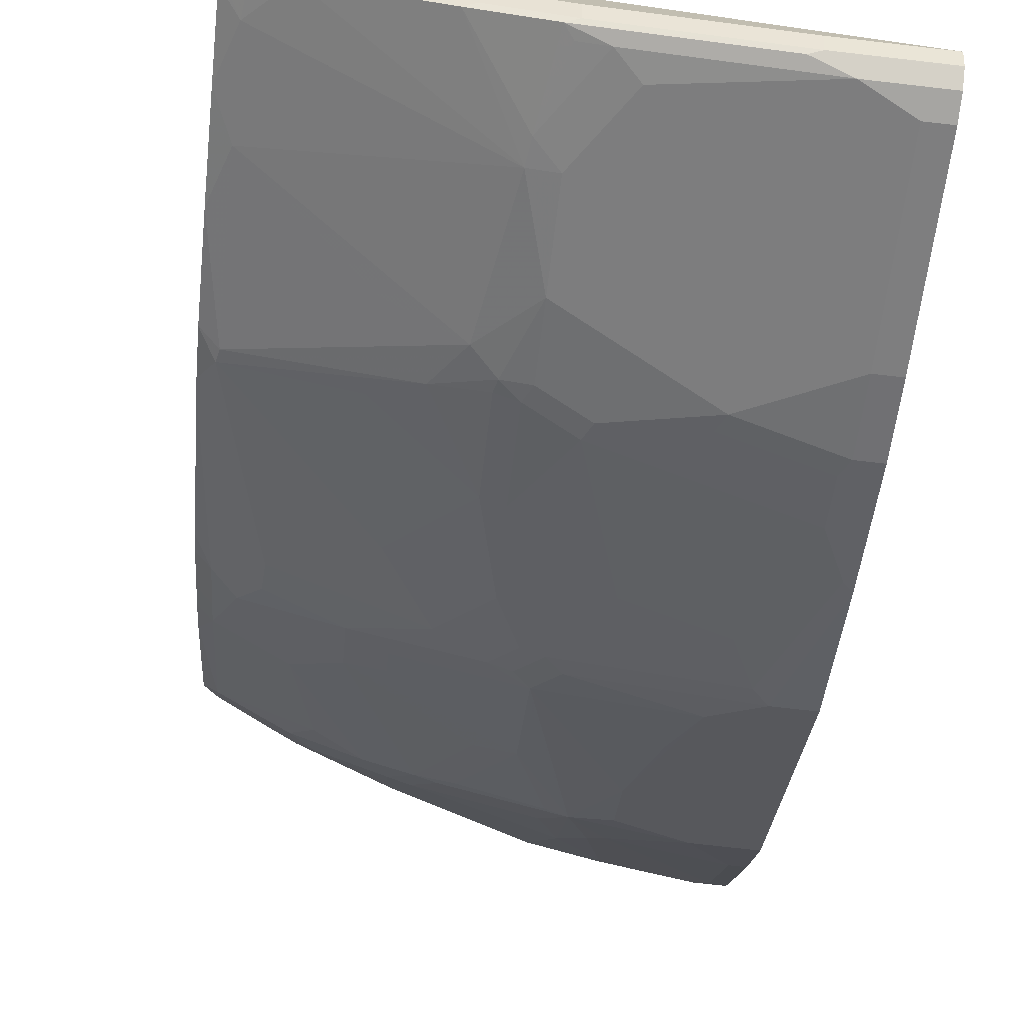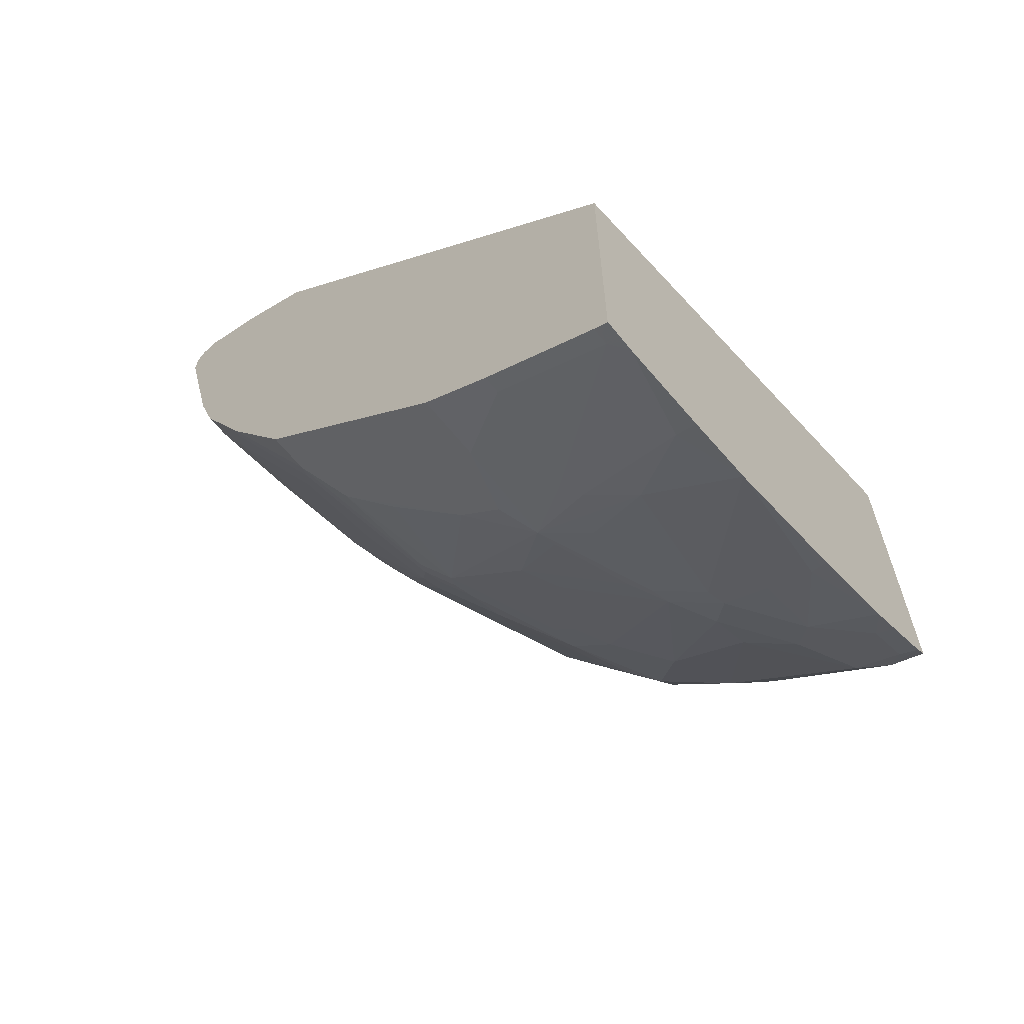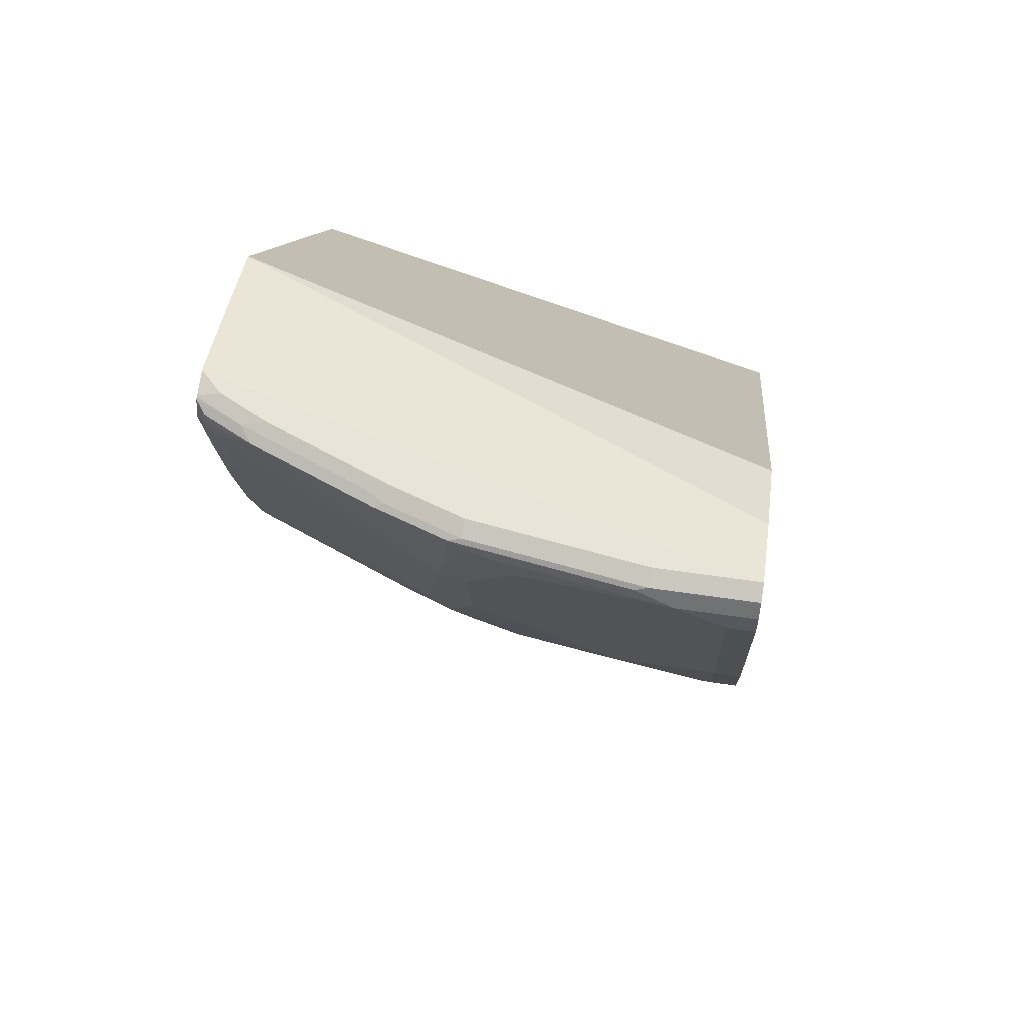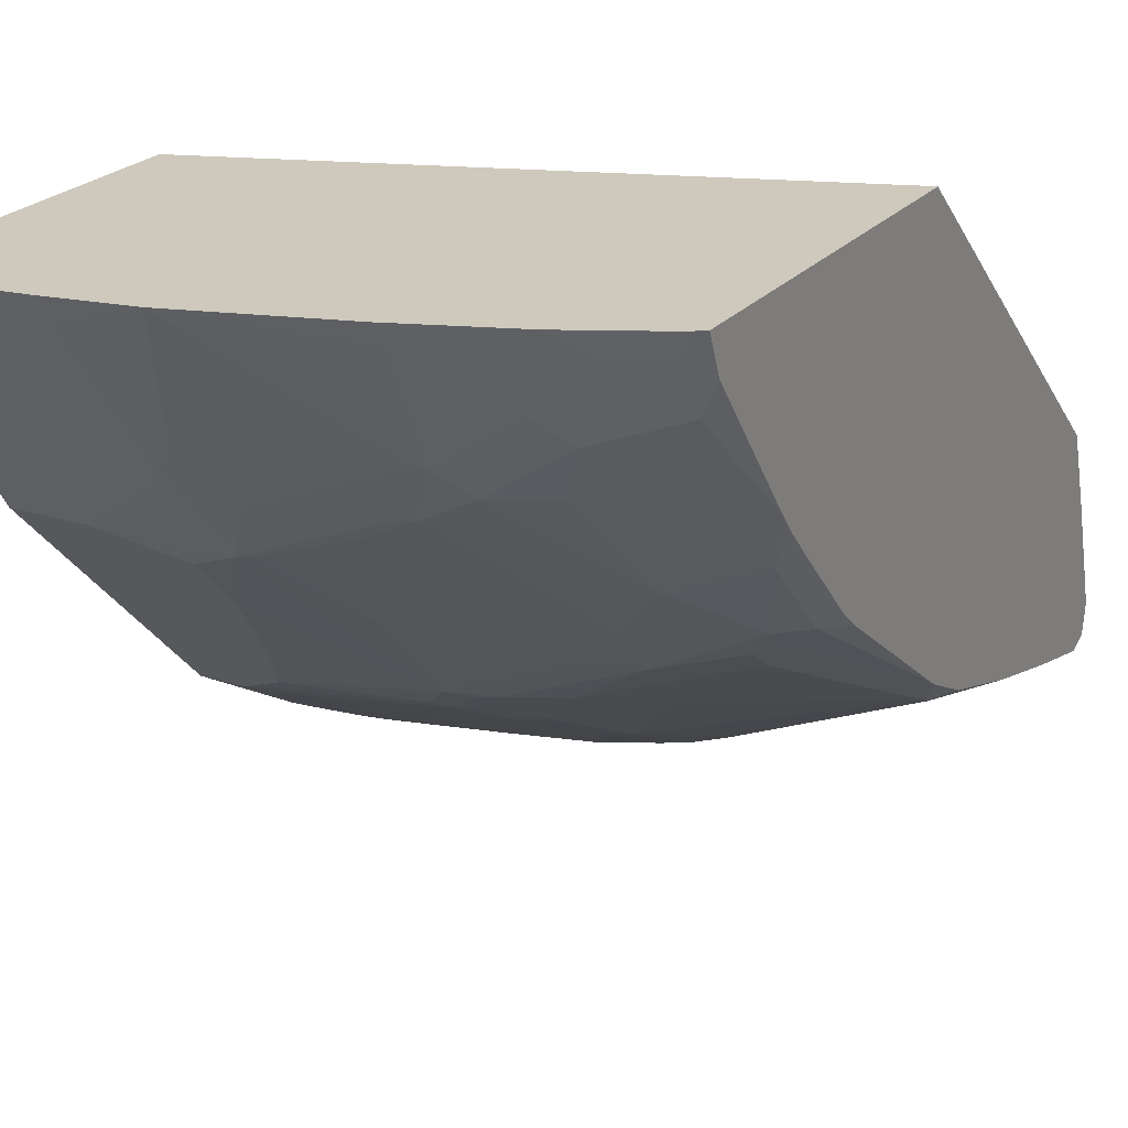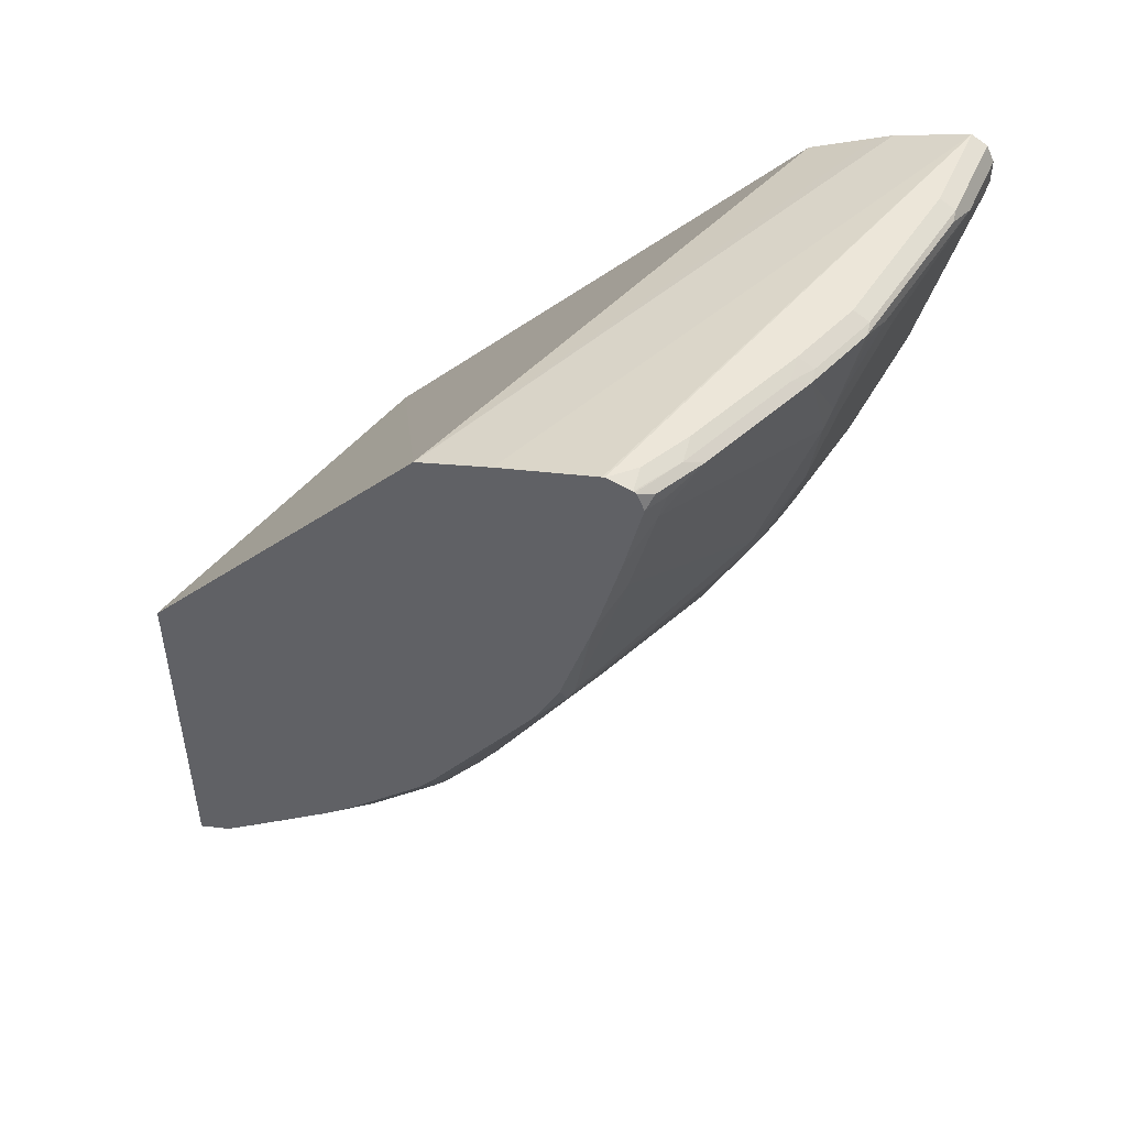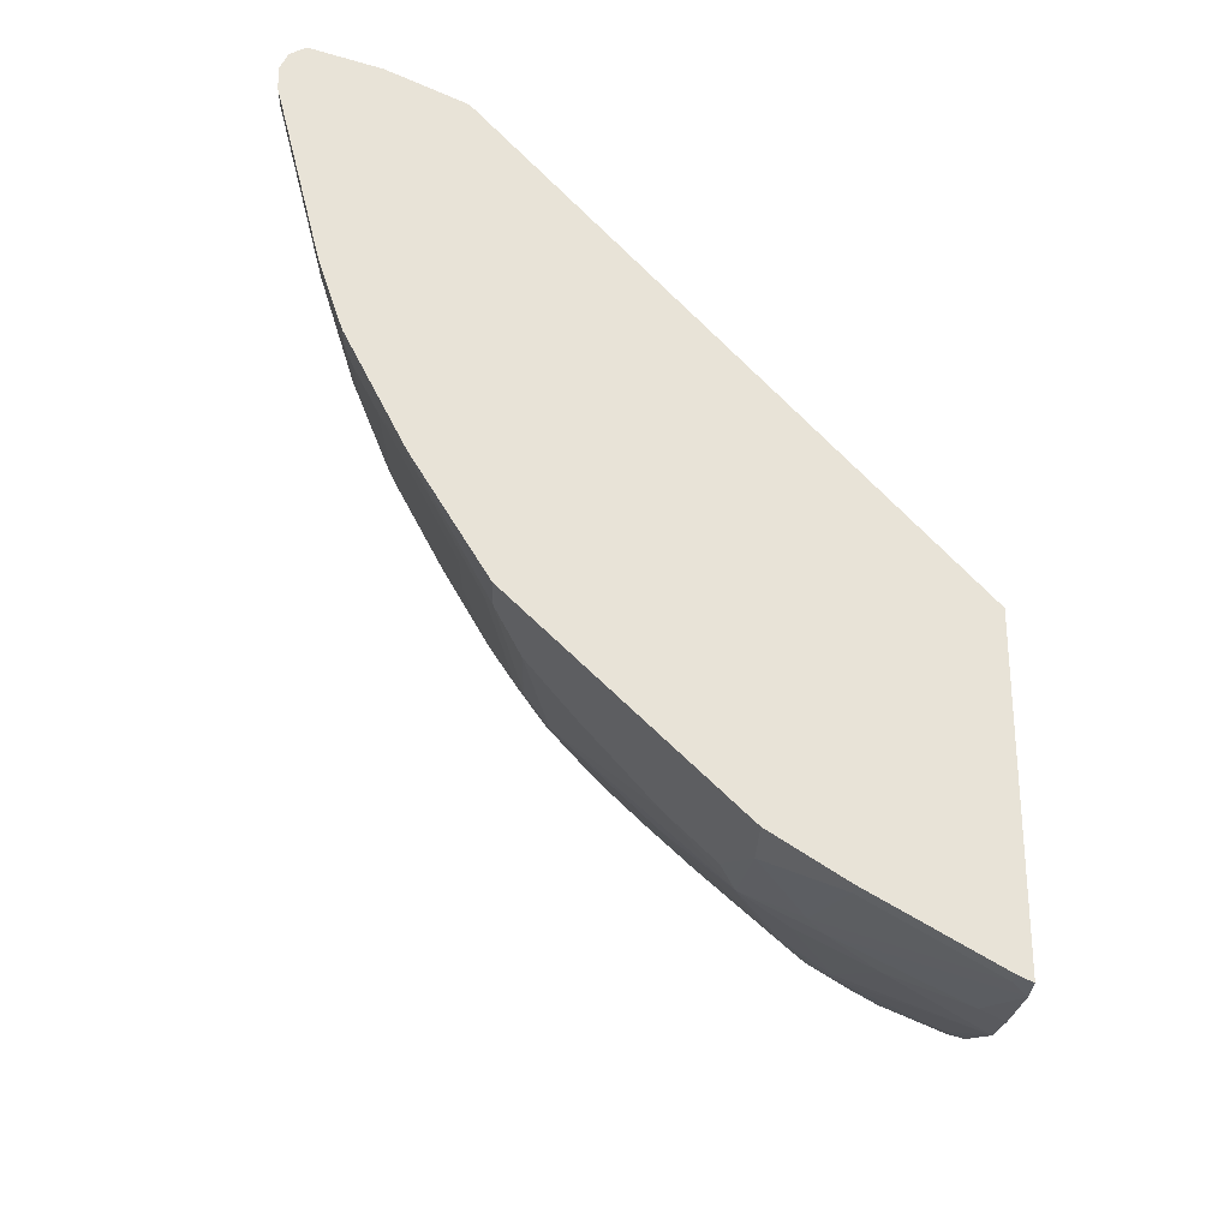
<metadata>
{"format":"obj","ext":"obj","renderer":"f3d","projection":"perspective","resolution":1024,"background":"white","views":[{"elev":-73.6,"azim":173.5,"up":"+Z"},{"elev":-63.7,"azim":-51.3,"up":"+Y"},{"elev":60.3,"azim":-171.4,"up":"+Y"},{"elev":22.6,"azim":28.5,"up":"+Z"},{"elev":49.1,"azim":113.4,"up":"+Y"},{"elev":-27.6,"azim":-91.3,"up":"+Y"}]}
</metadata>
<code>
v 0.4329 0.05382 -0.3898
v 0.4329 0.3309 -0.6318
v 0.432 0.05382 -0.3898
v 0.4329 -0.2447 -0.3898
v 0.4329 0.3311 -0.6323
v -0.001355 0.3556 -0.8298
v -0.001355 0.3491 -0.8167
v -0.001355 0.3227 -0.764
v -0.001355 -0.1015 -0.3898
v 0.4228 -0.2519 -0.3898
v 0.4329 -0.2321 -0.4193
v 0.4329 0.3508 -0.6915
v -0.001355 0.3753 -0.8891
v -0.001355 -0.3682 -0.3898
v 0.4198 -0.247 -0.4051
v 0.3833 -0.2716 -0.3898
v 0.4198 -0.2272 -0.4446
v 0.4329 -0.1482 -0.5236
v 0.4329 0.375 -0.7706
v 0.4329 0.3753 -0.7724
v 0.07906 0.3753 -0.8891
v -0.001355 0.3688 -0.9023
v -0.001355 -0.3648 -0.3966
v 0.02517 -0.3682 -0.3898
v 0.3606 -0.247 -0.4644
v 0.3803 -0.2667 -0.4051
v 0.3408 -0.2667 -0.4446
v 0.3572 -0.2842 -0.3898
v 0.3408 -0.2272 -0.5039
v 0.4198 -0.1284 -0.5632
v 0.4329 -0.1378 -0.5356
v 0.4149 0.3753 -0.7903
v 0.4329 0.3709 -0.7926
v 0.2173 0.3753 -0.8694
v 0.07906 0.3688 -0.9023
v -0.001355 0.3679 -0.9028
v -0.001355 -0.3622 -0.4018
v 0.01318 -0.3622 -0.4018
v 0.1252 -0.2898 -0.5072
v 0.1054 -0.349 -0.4084
v 0.1042 -0.3583 -0.3898
v 0.2815 -0.2667 -0.4841
v 0.3013 -0.247 -0.5039
v 0.2815 -0.3062 -0.4051
v 0.2815 -0.2865 -0.4446
v 0.2777 -0.3139 -0.3898
v 0.2791 -0.3112 -0.3952
v 0.3606 -0.1482 -0.5829
v 0.4001 -0.08886 -0.6224
v 0.4198 -0.1087 -0.5829
v 0.4329 -0.1197 -0.5545
v 0.3952 0.3705 -0.8126
v 0.3754 0.3753 -0.8101
v 0.4329 0.3703 -0.7938
v 0.2766 0.3753 -0.8496
v 0.2173 0.3688 -0.8825
v 0.2272 0.3655 -0.8842
v 0.08892 0.3655 -0.9039
v 0.0593 0.3556 -0.9089
v -0.001355 0.3556 -0.9089
v -0.001355 -0.3029 -0.5006
v 0.01318 -0.3029 -0.5006
v 0.112 -0.2831 -0.5203
v 0.1449 -0.3095 -0.4677
v 0.1449 -0.2502 -0.5665
v 0.1635 -0.3484 -0.3898
v 0.2634 -0.27 -0.4874
v 0.2437 -0.2502 -0.5269
v 0.2618 -0.247 -0.5236
v 0.1666 -0.3476 -0.3898
v 0.3211 -0.1284 -0.6224
v 0.3211 -0.1087 -0.6422
v 0.3606 -0.08886 -0.6422
v 0.382 -0.07241 -0.6455
v 0.3952 -0.07903 -0.6323
v 0.4198 -0.06913 -0.6224
v 0.4329 -0.1 -0.5743
v 0.2964 0.3705 -0.8521
v 0.4329 0.3695 -0.7951
v 0.4248 0.3655 -0.8051
v 0.3853 0.3655 -0.8249
v 0.2766 0.3688 -0.8628
v 0.2865 0.3655 -0.8644
v 0.2198 0.3556 -0.8842
v 0.1976 0.3556 -0.8891
v 0.2568 0.3359 -0.8694
v 0.2371 0.2964 -0.8694
v 0.1778 0.3359 -0.8891
v 0.1384 0.3161 -0.8891
v 0.0593 0.2766 -0.8891
v 0.01977 0.3359 -0.9089
v -0.001355 0.3359 -0.9089
v -0.001355 -0.2634 -0.5598
v 0.05271 -0.2634 -0.5598
v 0.1647 -0.27 -0.5269
v 0.163 -0.247 -0.5632
v 0.112 -0.2437 -0.5796
v 0.112 -0.2042 -0.6192
v 0.191 -0.1053 -0.6981
v 0.191 -0.1251 -0.6784
v 0.191 -0.1646 -0.6389
v 0.191 -0.1844 -0.6192
v 0.2305 -0.2437 -0.5401
v 0.2223 -0.1876 -0.6027
v 0.2898 -0.1251 -0.6389
v 0.3211 -0.08886 -0.6619
v 0.3803 -0.04933 -0.6619
v 0.4001 0.02958 -0.7014
v 0.4298 0.0889 -0.7212
v 0.4329 0.08271 -0.715
v 0.4329 -0.0438 -0.6274
v 0.4329 -0.06047 -0.6138
v 0.4329 0.07995 -0.7131
v 0.4329 0.3556 -0.8011
v 0.4281 0.3556 -0.8035
v 0.4149 0.3556 -0.8101
v 0.4174 0.3359 -0.8051
v 0.2988 0.2964 -0.8447
v 0.2396 0.2766 -0.8644
v 0.2173 0.2766 -0.8694
v 0.1384 0.237 -0.8694
v 0.01977 0.1778 -0.8694
v -0.001355 0.1778 -0.8694
v -0.001355 -0.2437 -0.5796
v 0.03294 -0.08558 -0.7377
v 0.07247 -0.1053 -0.7179
v 0.09224 -0.1448 -0.6784
v -0.001355 -0.2042 -0.6192
v 0.1712 -0.08558 -0.7179
v 0.2042 -0.09214 -0.7047
v 0.2223 -0.08886 -0.7014
v 0.2898 -0.1053 -0.6586
v 0.2618 -0.06913 -0.7014
v 0.3013 -0.009879 -0.7212
v 0.4198 0.1086 -0.7409
v 0.4329 0.09152 -0.7203
v 0.4329 0.2925 -0.7863
v 0.3581 0.3161 -0.8249
v 0.4174 0.2568 -0.7854
v 0.2593 0.1581 -0.8249
v 0.2173 0.1976 -0.8496
v 0.1778 0.1778 -0.8496
v 0.09882 0.1383 -0.8496
v 0.01977 0.1185 -0.8496
v -0.001355 0.1185 -0.8496
v -0.001355 -0.08558 -0.7377
v -0.001355 0.01837 -0.7995
v 0.006593 0.0263 -0.8035
v 0.04612 -0.07241 -0.7442
v 0.1844 -0.07241 -0.7244
v 0.2025 -0.06913 -0.7212
v 0.242 -0.04933 -0.7212
v 0.2618 0.02958 -0.7607
v 0.3211 0.1086 -0.7804
v 0.2832 0.1251 -0.8035
v 0.4174 0.1185 -0.7459
v 0.4329 0.131 -0.74
v 0.242 0.04938 -0.7804
v 0.4329 0.213 -0.7656
v 0.3186 0.1778 -0.8051
v 0.2396 0.1383 -0.8249
v 0.2173 0.1383 -0.8298
v 0.1778 0.1185 -0.8298
v 0.1844 0.1054 -0.8233
v 0.1054 0.1251 -0.843
v 0.02636 0.1054 -0.843
v 0.02636 0.06583 -0.8233
v -0.001355 0.1171 -0.8489
v 0.06588 -0.03288 -0.764
v 0.1252 -0.05268 -0.7442
v 0.2042 -0.03288 -0.7442
v 0.2223 -0.02961 -0.7409
v 0.242 0.1284 -0.82
v 0.2239 0.0461 -0.7837
v 0.2239 0.08555 -0.8035
v 0.2239 0.1251 -0.8233
v 0.1054 0.08555 -0.8233
v 0.1449 -0.01315 -0.764
f 85 87 120
f 96 102 103
f 98 127 99
f 98 126 127
f 98 125 126
f 97 128 98
f 97 124 128
f 93 97 94
f 85 120 88
f 91 123 92
f 91 122 123
f 90 143 122
f 90 121 143
f 89 120 121
f 88 120 89
f 87 119 120
f 98 128 146
f 93 124 97
f 98 146 125
f 114 137 117
f 99 130 131
f 115 117 116
f 84 87 85
f 114 117 115
f 109 136 110
f 109 135 136
f 108 135 109
f 108 134 135
f 107 134 108
f 107 133 134
f 106 133 107
f 106 131 133
f 101 105 102
f 100 105 101
f 99 126 129
f 99 127 126
f 99 105 100
f 99 132 105
f 99 106 132
f 99 131 106
f 99 129 130
f 83 87 86
f 74 106 107
f 81 119 83
f 71 102 105
f 71 104 102
f 69 104 71
f 69 102 104
f 69 103 102
f 69 96 103
f 65 102 96
f 65 101 102
f 71 105 72
f 65 100 101
f 65 98 99
f 65 97 98
f 65 94 97
f 65 67 95
f 65 68 67
f 65 69 68
f 65 96 69
f 117 138 119
f 65 99 100
f 83 119 87
f 72 105 132
f 72 106 73
f 81 118 119
f 81 117 118
f 81 116 117
f 81 115 116
f 80 115 81
f 80 114 115
f 79 114 80
f 78 83 82
f 72 132 106
f 78 81 83
f 76 110 113
f 76 111 112
f 75 110 76
f 75 109 110
f 75 108 109
f 74 108 75
f 74 107 108
f 73 106 74
f 76 113 111
f 117 119 118
f 167 178 169
f 117 139 138
f 152 172 158
f 151 172 152
f 151 171 172
f 150 171 151
f 150 178 171
f 150 170 178
f 149 170 150
f 149 178 170
f 154 158 155
f 149 169 178
f 148 167 169
f 147 167 148
f 147 168 167
f 144 168 145
f 144 167 168
f 144 166 167
f 143 166 144
f 143 165 166
f 148 169 149
f 155 173 161
f 155 158 173
f 156 159 157
f 64 67 66
f 167 177 178
f 165 167 166
f 165 177 167
f 164 178 177
f 164 171 178
f 164 174 171
f 164 175 174
f 164 176 175
f 164 177 165
f 162 164 163
f 162 176 164
f 161 176 162
f 161 173 176
f 158 176 173
f 158 175 176
f 158 174 175
f 158 171 174
f 158 172 171
f 143 164 165
f 117 137 139
f 143 163 164
f 142 162 143
f 130 150 151
f 129 150 130
f 125 129 126
f 125 150 129
f 125 149 150
f 125 148 149
f 125 147 148
f 125 146 147
f 130 151 131
f 122 145 123
f 122 143 144
f 121 142 143
f 120 142 121
f 120 141 142
f 119 141 120
f 119 140 141
f 119 139 140
f 119 138 139
f 122 144 145
f 131 151 133
f 133 151 152
f 133 152 158
f 141 162 142
f 141 161 162
f 140 161 141
f 140 155 161
f 140 156 155
f 140 160 156
f 139 160 140
f 139 156 160
f 139 159 156
f 137 159 139
f 135 158 154
f 135 153 158
f 135 157 136
f 135 156 157
f 135 155 156
f 135 154 155
f 134 153 135
f 133 153 134
f 133 158 153
f 143 162 163
f 64 95 67
f 49 72 73
f 63 94 65
f 10 15 11
f 6 8 7
f 6 9 8
f 6 14 9
f 6 23 14
f 6 37 23
f 6 61 37
f 6 93 61
f 10 16 26
f 6 124 93
f 6 146 128
f 6 147 146
f 6 168 147
f 6 145 168
f 6 123 145
f 6 92 123
f 6 60 92
f 6 36 60
f 6 128 124
f 6 22 36
f 10 26 15
f 11 17 18
f 18 30 31
f 17 25 29
f 17 30 18
f 17 29 30
f 16 28 26
f 15 27 25
f 15 26 27
f 15 25 17
f 11 15 17
f 14 23 24
f 13 21 35
f 13 34 21
f 13 55 34
f 13 53 55
f 13 32 53
f 13 20 32
f 13 19 20
f 12 19 13
f 13 35 22
f 20 33 32
f 6 13 22
f 5 12 6
f 1 77 112
f 1 51 77
f 1 31 51
f 1 18 31
f 1 11 18
f 1 4 11
f 1 10 4
f 1 16 10
f 1 112 111
f 1 28 16
f 1 70 46
f 1 66 70
f 1 41 66
f 1 24 41
f 1 14 24
f 1 9 14
f 1 3 9
f 1 2 3
f 1 46 28
f 6 12 13
f 1 111 113
f 1 110 136
f 4 10 11
f 2 9 3
f 2 8 9
f 2 7 8
f 2 6 7
f 2 5 6
f 1 5 2
f 1 12 5
f 1 113 110
f 1 19 12
f 1 33 20
f 64 65 95
f 1 79 54
f 1 114 79
f 1 137 114
f 1 159 137
f 1 157 159
f 1 136 157
f 1 20 19
f 21 34 56
f 1 54 33
f 22 35 36
f 52 79 80
f 52 54 79
f 52 55 53
f 52 78 55
f 50 112 77
f 50 76 112
f 49 76 50
f 49 75 76
f 52 80 81
f 49 74 75
f 48 72 49
f 48 71 72
f 48 69 71
f 46 70 47
f 44 70 45
f 44 47 70
f 43 69 48
f 42 66 67
f 49 73 74
f 42 70 66
f 52 81 78
f 56 82 83
f 21 56 35
f 62 94 63
f 61 94 62
f 61 93 94
f 59 92 60
f 59 91 92
f 59 122 91
f 59 90 122
f 55 78 82
f 59 121 90
f 59 88 89
f 59 85 88
f 57 87 84
f 57 86 87
f 57 83 86
f 57 85 59
f 57 84 85
f 56 83 57
f 59 89 121
f 42 45 70
f 57 59 58
f 42 68 69
f 30 49 50
f 30 48 49
f 29 43 48
f 29 48 30
f 28 47 44
f 28 46 47
f 27 45 42
f 27 44 45
f 30 50 77
f 27 28 44
f 25 42 43
f 25 27 42
f 24 40 41
f 24 39 40
f 24 38 39
f 23 38 24
f 42 69 43
f 23 37 38
f 25 43 29
f 30 77 51
f 26 28 27
f 32 33 52
f 42 67 68
f 40 64 66
f 30 51 31
f 40 66 41
f 39 65 64
f 39 63 65
f 38 63 39
f 38 62 63
f 37 62 38
f 37 61 62
f 39 64 40
f 35 59 36
f 35 58 59
f 35 57 58
f 32 52 53
f 35 56 57
f 34 82 56
f 33 54 52
f 36 59 60
f 34 55 82

</code>
